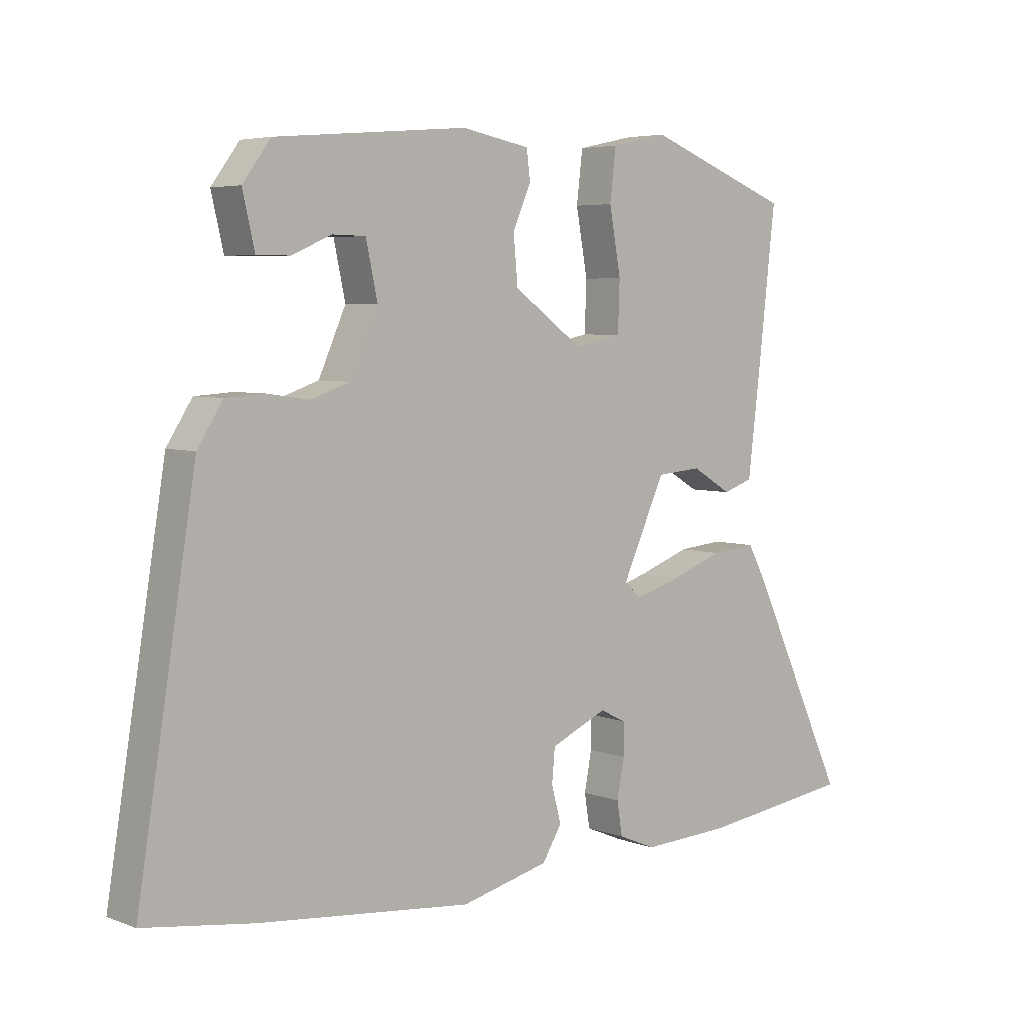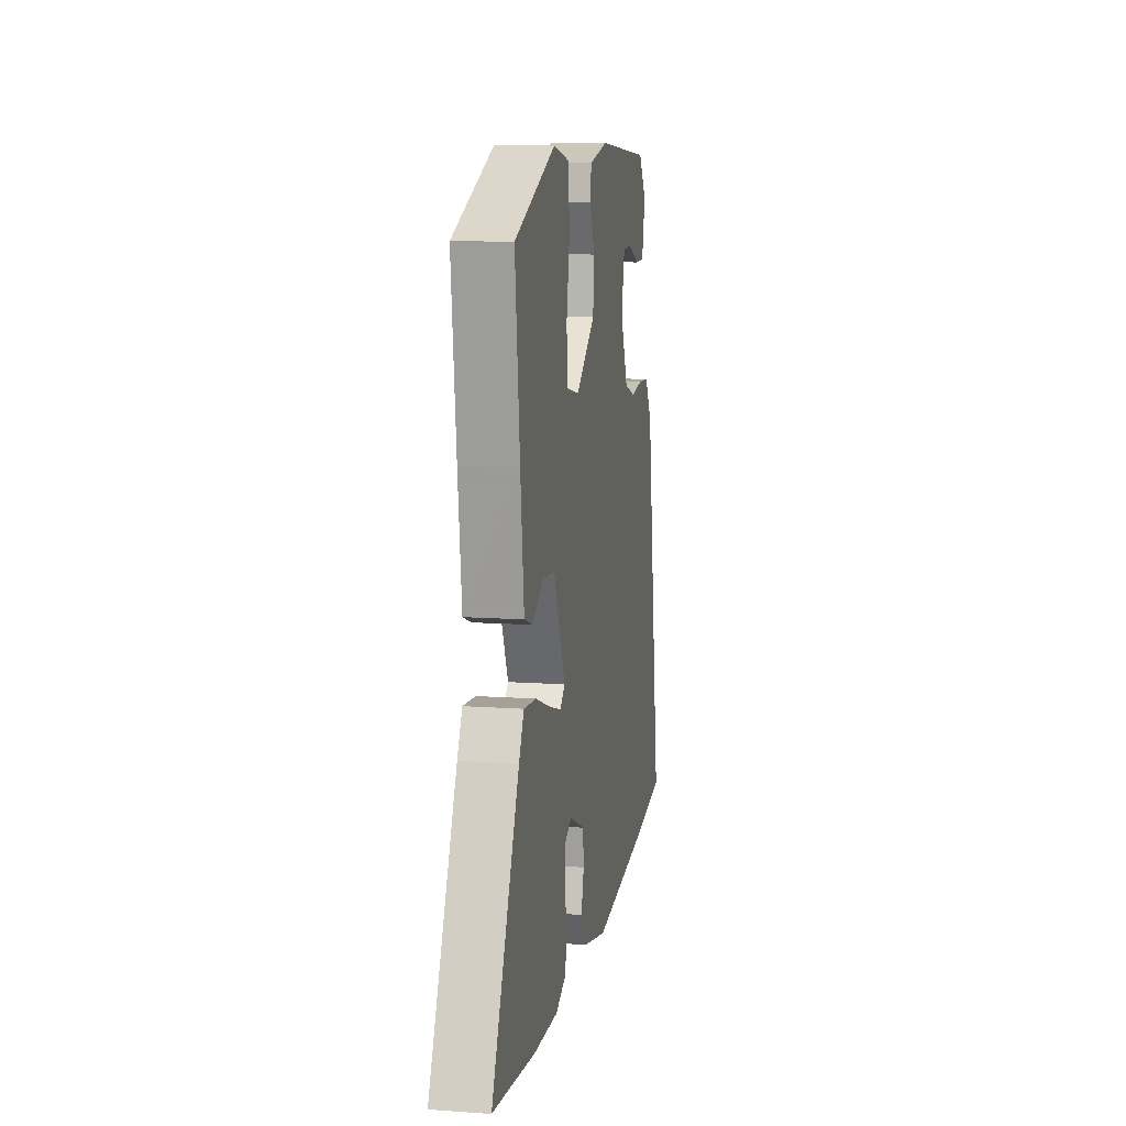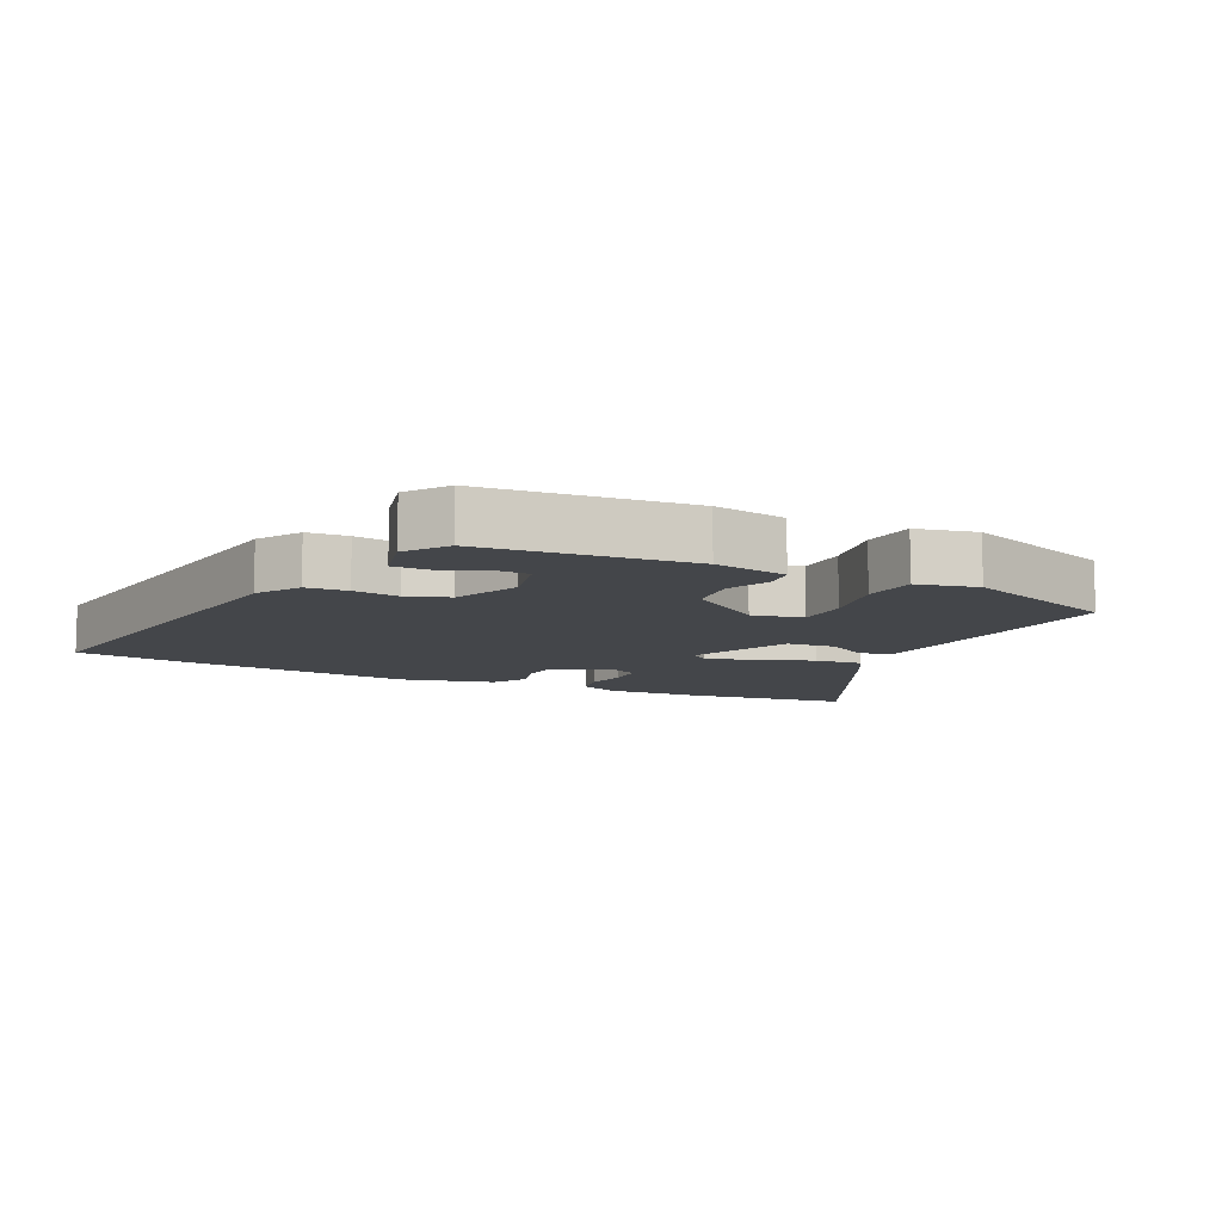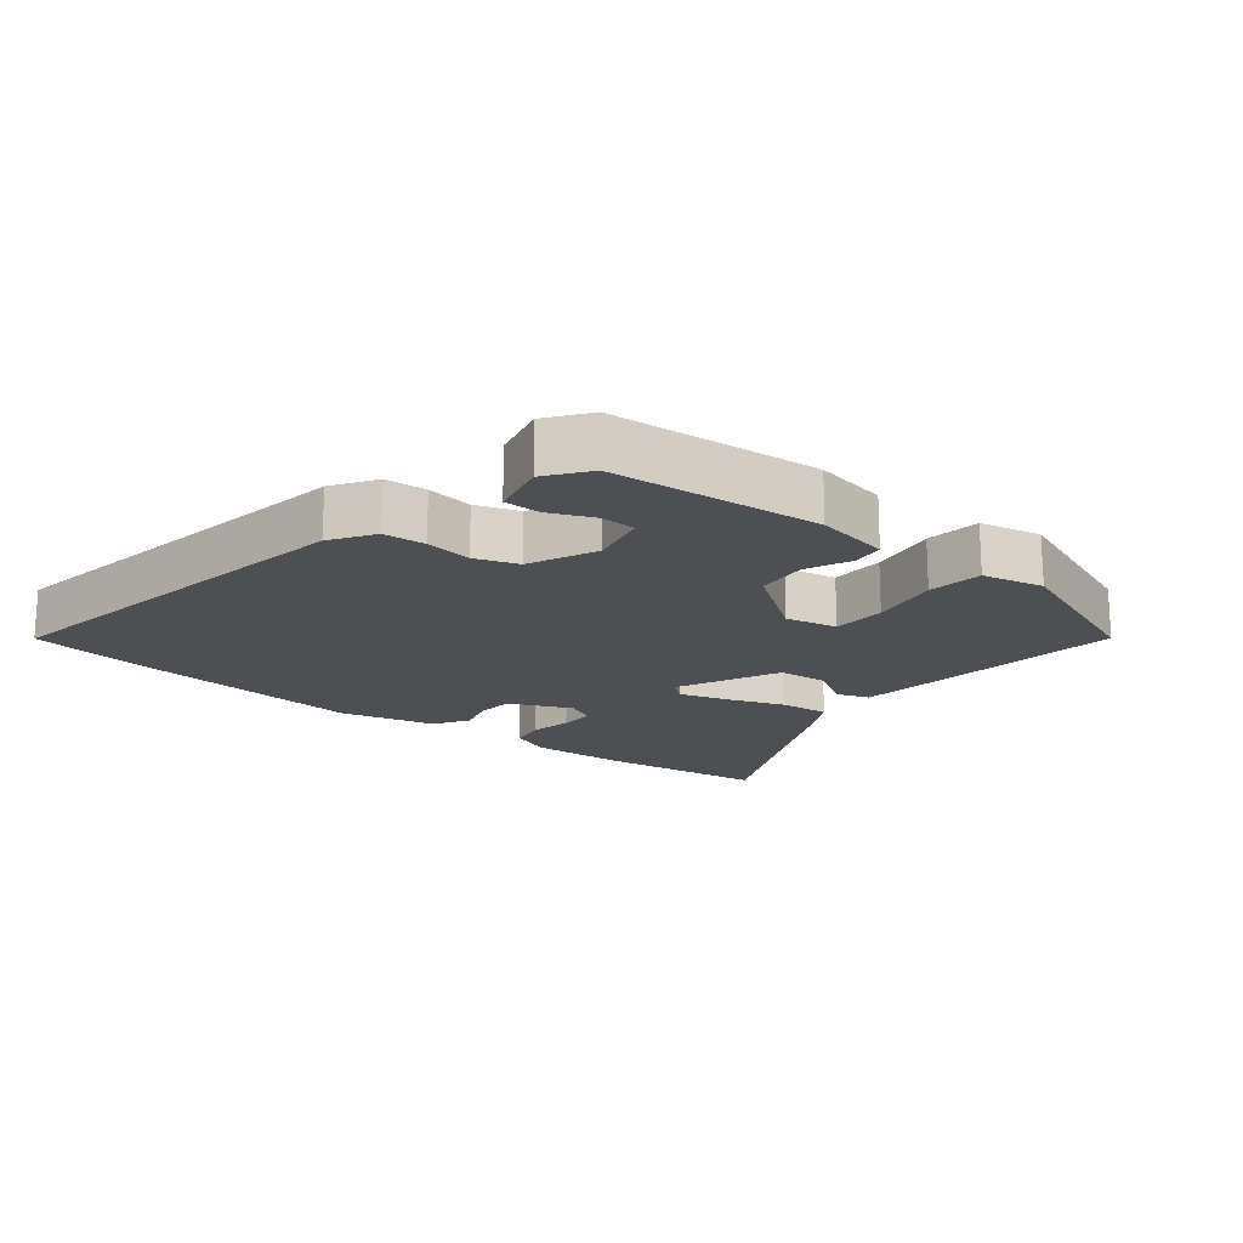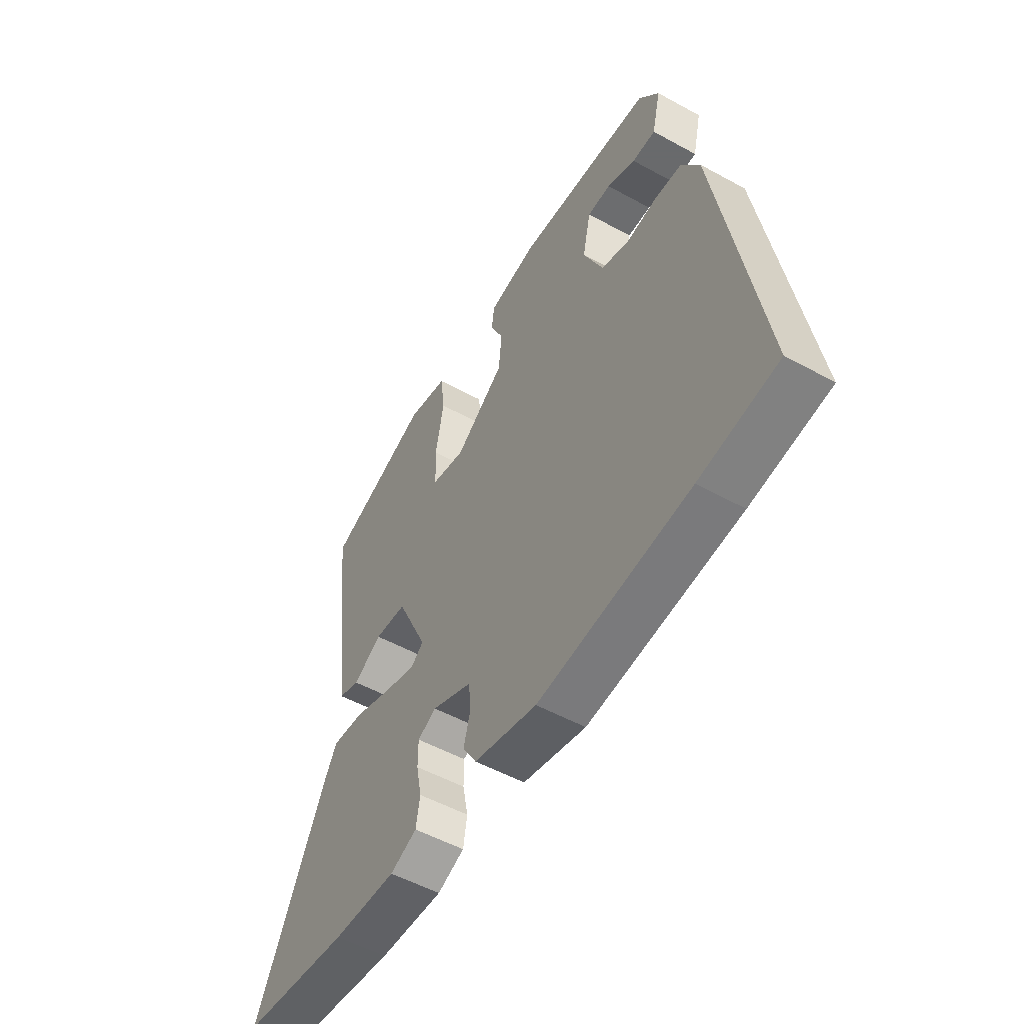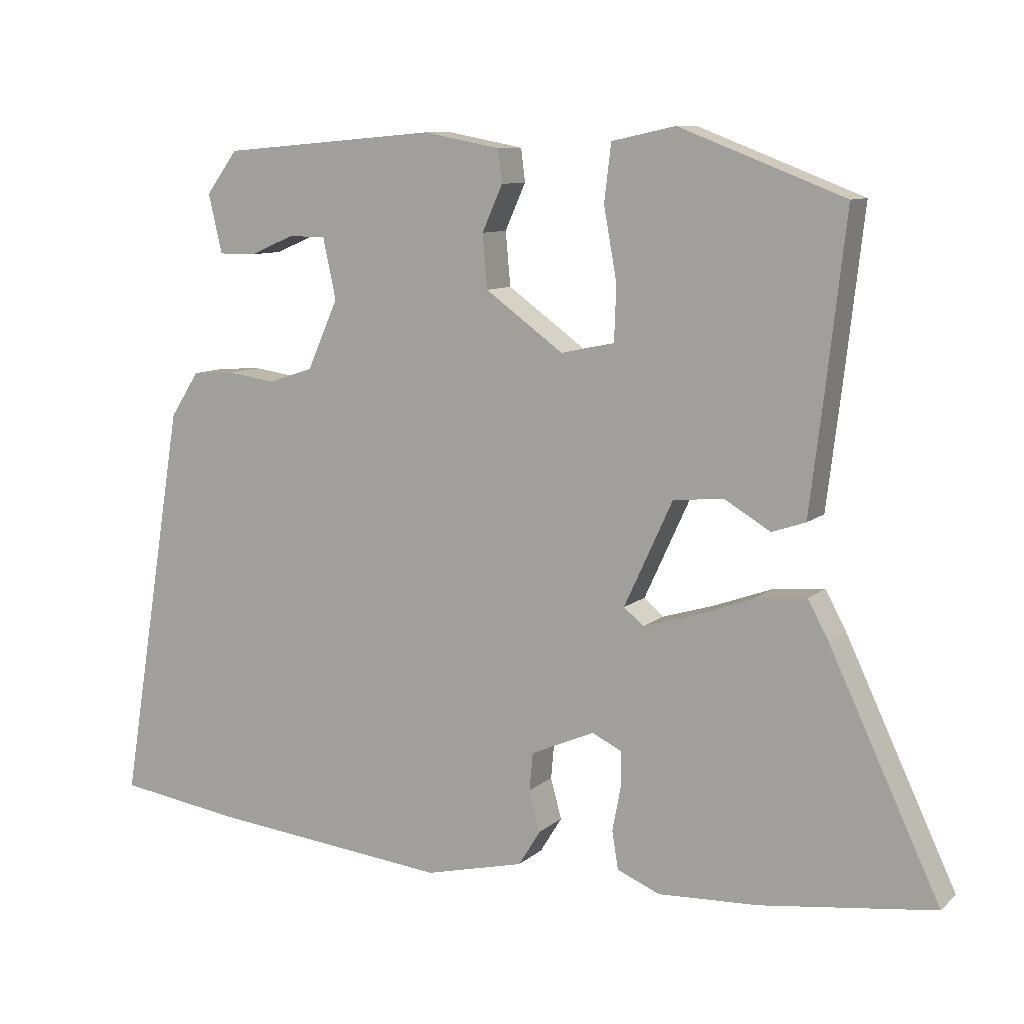
<metadata>
{"format":"obj","ext":"obj","renderer":"f3d","projection":"perspective","resolution":1024,"background":"white","views":[{"elev":5.1,"azim":-41.1,"up":"+Z"},{"elev":11.3,"azim":99.9,"up":"+Z"},{"elev":-9.8,"azim":-25.2,"up":"+Y"},{"elev":-17.7,"azim":-38.7,"up":"+Y"},{"elev":-52.9,"azim":-120.5,"up":"+Z"},{"elev":9.6,"azim":26.9,"up":"+Z"}]}
</metadata>
<code>
v 0.512 0.07 0.439
v 0.484 0.07 0.193
v 0.463 0.07 0.02
v 0.414 0.07 0.003
v 0.348 0.07 0.042
v 0.274 0.07 0.036
v 0.203 0.07 -0.118
v 0.232 0.07 -0.142
v 0.305 0.07 -0.12
v 0.393 0.07 -0.088
v 0.467 0.07 -0.081
v 0.497 0.07 -0.136
v 0.659 0.07 -0.479
v 0.406 0.07 -0.512
v 0.259 0.07 -0.519
v 0.197 0.07 -0.493
v 0.188 0.07 -0.438
v 0.2 0.07 -0.375
v 0.2 0.07 -0.322
v 0.157 0.07 -0.301
v 0.064 0.07 -0.342
v 0.059 0.07 -0.397
v 0.075 0.07 -0.456
v 0.043 0.07 -0.508
v -0.102 0.07 -0.543
v -0.452 0.07 -0.507
v -0.632 0.07 -0.481
v -0.536 0.07 0.104
v -0.494 0.07 0.169
v -0.431 0.07 0.173
v -0.361 0.07 0.163
v -0.296 0.07 0.185
v -0.251 0.07 0.286
v -0.27 0.07 0.374
v -0.324 0.07 0.375
v -0.39 0.07 0.347
v -0.444 0.07 0.347
v -0.464 0.07 0.433
v -0.418 0.07 0.495
v -0.102 0.07 0.522
v 0.01 0.07 0.501
v 0.016 0.07 0.453
v -0.014 0.07 0.386
v -0.007 0.07 0.308
v 0.107 0.07 0.226
v 0.185 0.07 0.242
v 0.188 0.07 0.323
v 0.169 0.07 0.428
v 0.179 0.07 0.511
v 0.272 0.07 0.531
v 0.512 0 0.439
v 0.484 0 0.193
v 0.463 0 0.02
v 0.414 0 0.003
v 0.348 0 0.042
v 0.274 0 0.036
v 0.203 0 -0.118
v 0.232 0 -0.142
v 0.305 0 -0.12
v 0.393 0 -0.088
v 0.467 0 -0.081
v 0.497 0 -0.136
v 0.659 0 -0.479
v 0.406 0 -0.512
v 0.259 0 -0.519
v 0.197 0 -0.493
v 0.188 0 -0.438
v 0.2 0 -0.375
v 0.2 0 -0.322
v 0.157 0 -0.301
v 0.064 0 -0.342
v 0.059 0 -0.397
v 0.075 0 -0.456
v 0.043 0 -0.508
v -0.102 0 -0.543
v -0.452 0 -0.507
v -0.632 0 -0.481
v -0.536 0 0.104
v -0.494 0 0.169
v -0.431 0 0.173
v -0.361 0 0.163
v -0.296 0 0.185
v -0.251 0 0.286
v -0.27 0 0.374
v -0.324 0 0.375
v -0.39 0 0.347
v -0.444 0 0.347
v -0.464 0 0.433
v -0.418 0 0.495
v -0.102 0 0.522
v 0.01 0 0.501
v 0.016 0 0.453
v -0.014 0 0.386
v -0.007 0 0.308
v 0.107 0 0.226
v 0.185 0 0.242
v 0.188 0 0.323
v 0.169 0 0.428
v 0.179 0 0.511
v 0.272 0 0.531
f 47 48 49 50
f 46 47 50 1
f 40 41 42 43
f 40 43 44
f 39 40 44
f 35 36 37 38
f 34 35 38 39
f 28 29 30 31
f 26 27 28 31
f 26 31 32
f 25 26 32 33
f 22 23 24 25
f 21 22 25 33
f 15 16 17 18
f 15 18 19
f 14 15 19
f 13 14 19
f 12 13 19 20
f 9 10 11 12
f 8 9 12 20
f 2 3 4 5
f 46 1 2 5
f 45 46 5 6
f 34 39 44 45
f 7 8 20 21
f 21 33 34 45
f 6 7 21 45
f 100 99 98 97
f 51 100 97 96
f 93 92 91 90
f 94 93 90
f 94 90 89
f 88 87 86 85
f 89 88 85 84
f 81 80 79 78
f 81 78 77 76
f 82 81 76
f 83 82 76 75
f 75 74 73 72
f 83 75 72 71
f 68 67 66 65
f 69 68 65
f 69 65 64
f 69 64 63
f 70 69 63 62
f 62 61 60 59
f 70 62 59 58
f 55 54 53 52
f 55 52 51 96
f 56 55 96 95
f 95 94 89 84
f 71 70 58 57
f 95 84 83 71
f 95 71 57 56
f 1 51 52 2
f 2 52 53 3
f 3 53 54 4
f 4 54 55 5
f 5 55 56 6
f 6 56 57 7
f 7 57 58 8
f 8 58 59 9
f 9 59 60 10
f 10 60 61 11
f 11 61 62 12
f 12 62 63 13
f 13 63 64 14
f 14 64 65 15
f 15 65 66 16
f 16 66 67 17
f 17 67 68 18
f 18 68 69 19
f 19 69 70 20
f 20 70 71 21
f 21 71 72 22
f 22 72 73 23
f 23 73 74 24
f 24 74 75 25
f 25 75 76 26
f 26 76 77 27
f 27 77 78 28
f 28 78 79 29
f 29 79 80 30
f 30 80 81 31
f 31 81 82 32
f 32 82 83 33
f 33 83 84 34
f 34 84 85 35
f 35 85 86 36
f 36 86 87 37
f 37 87 88 38
f 38 88 89 39
f 39 89 90 40
f 40 90 91 41
f 41 91 92 42
f 42 92 93 43
f 43 93 94 44
f 44 94 95 45
f 45 95 96 46
f 46 96 97 47
f 47 97 98 48
f 48 98 99 49
f 49 99 100 50
f 50 100 51 1

</code>
